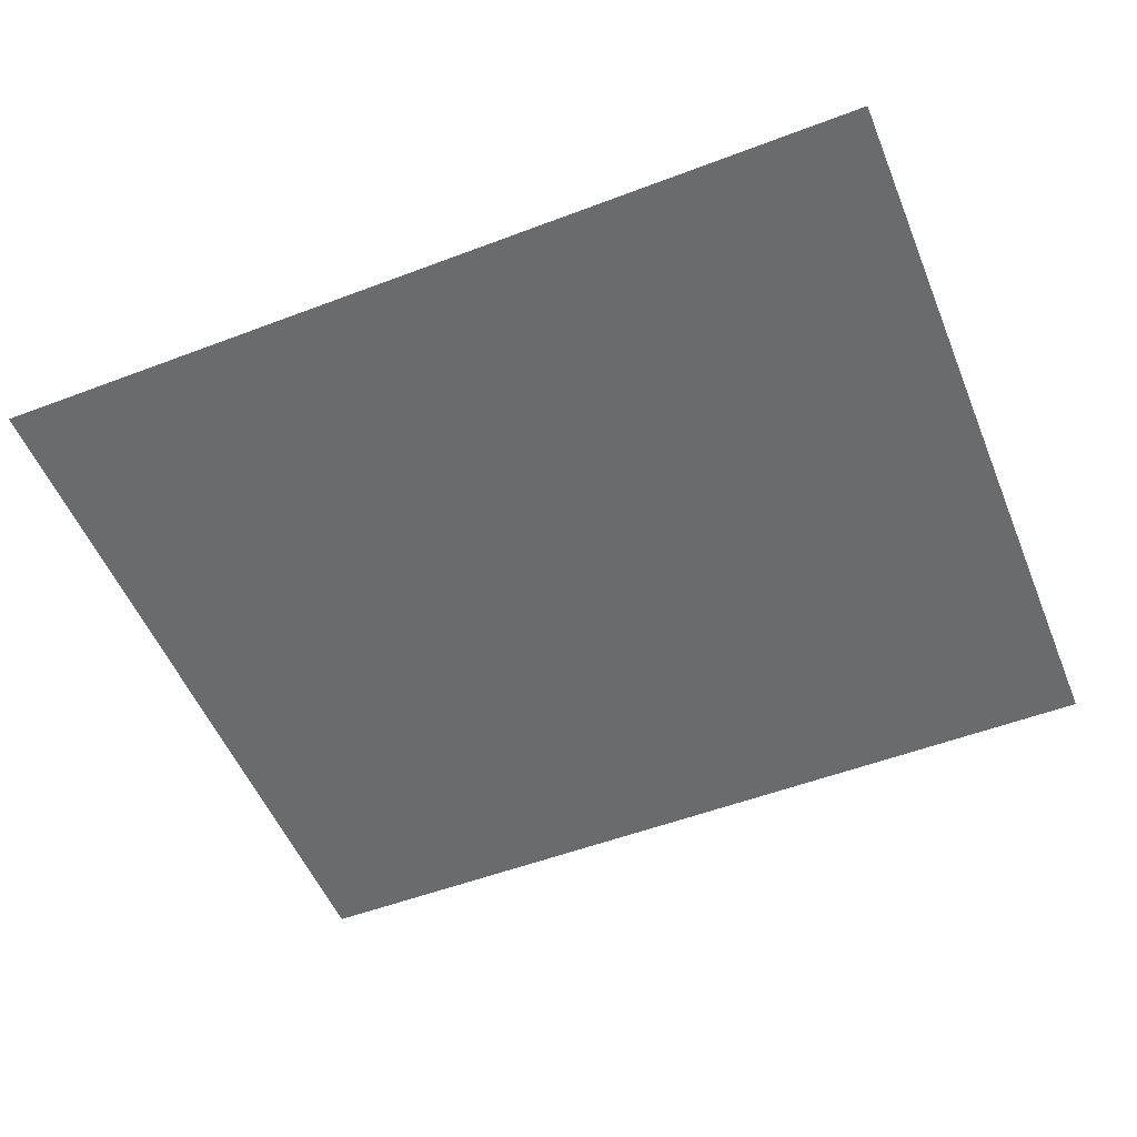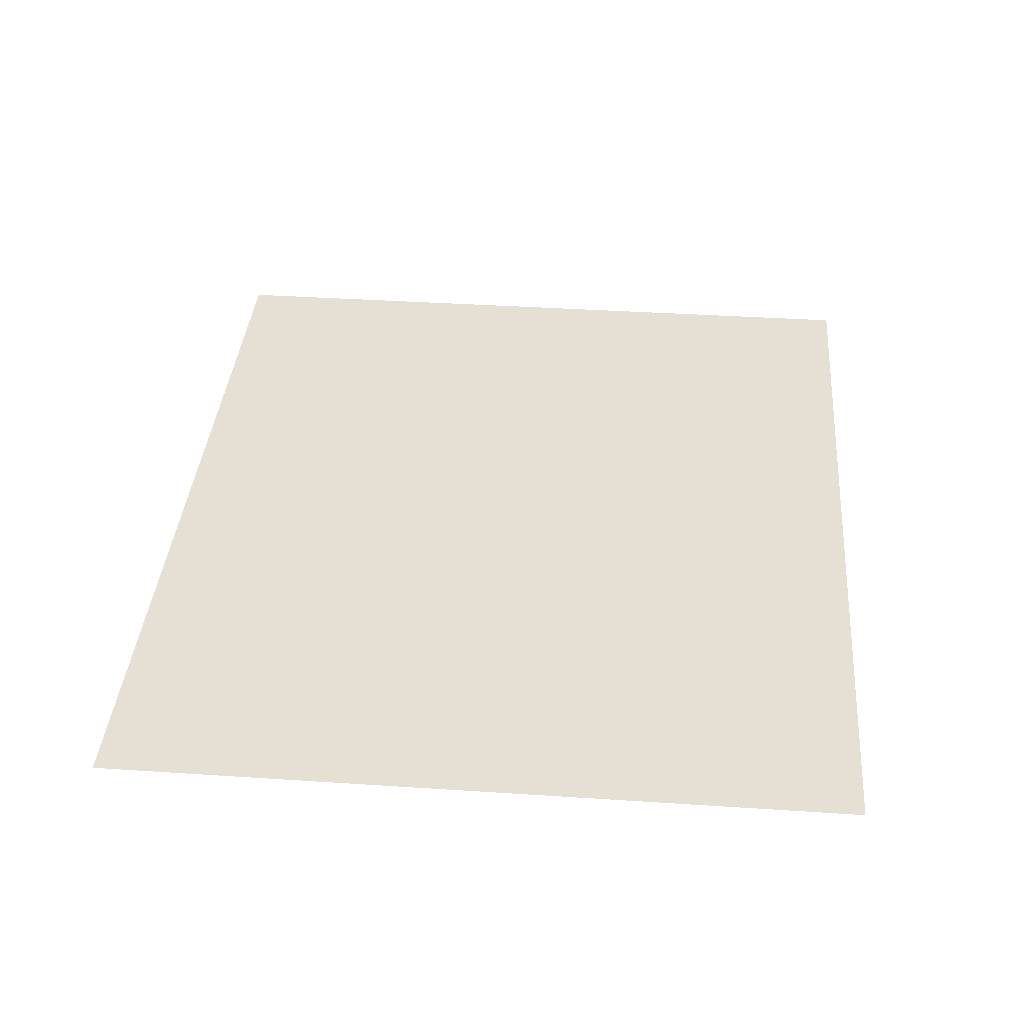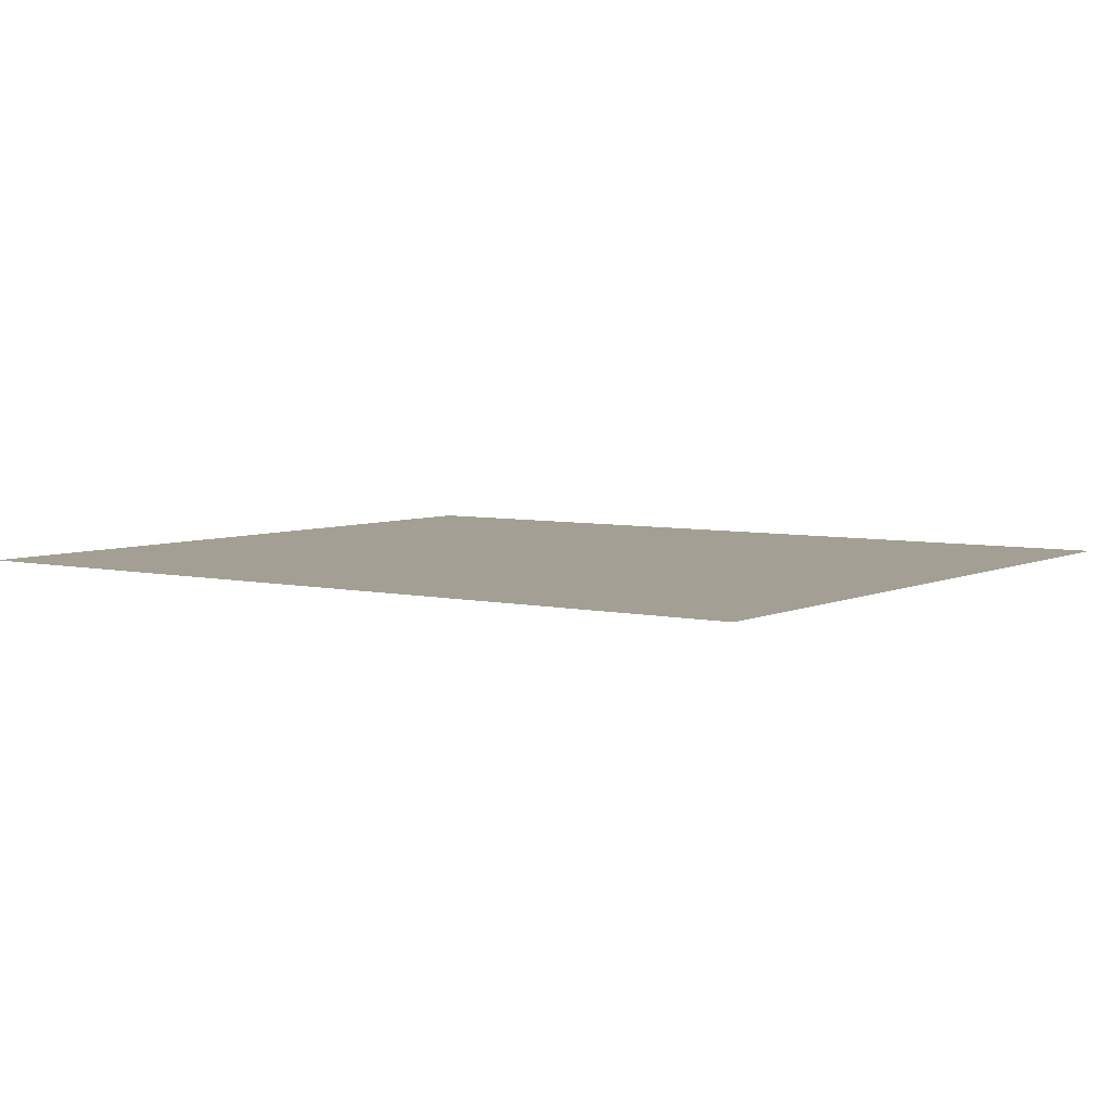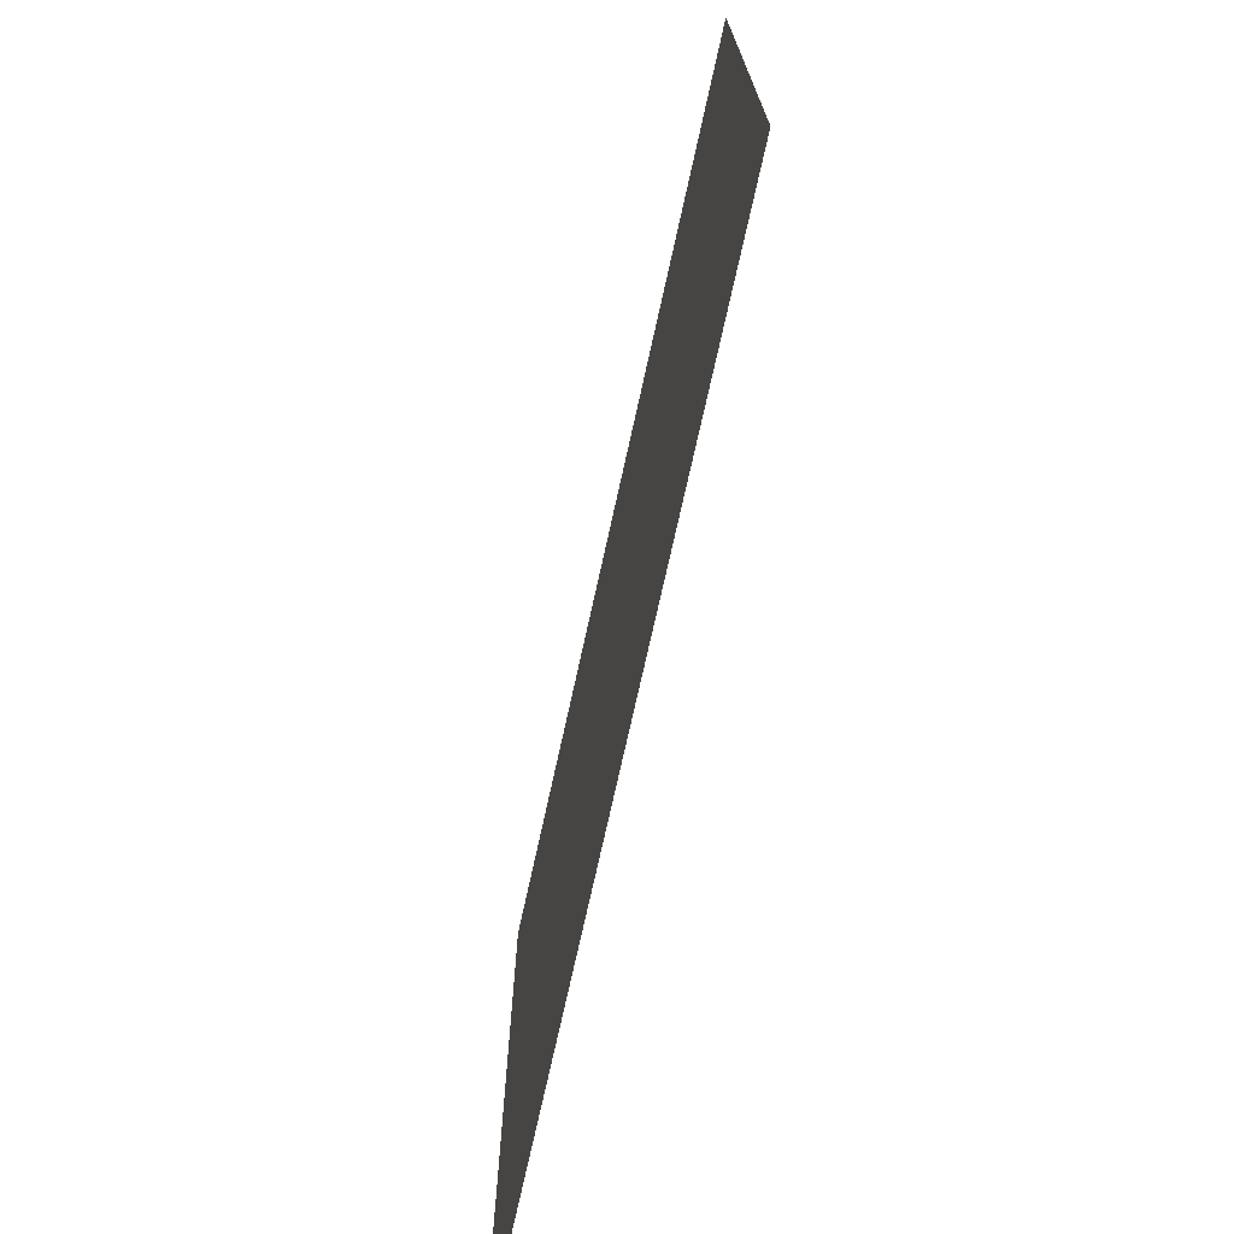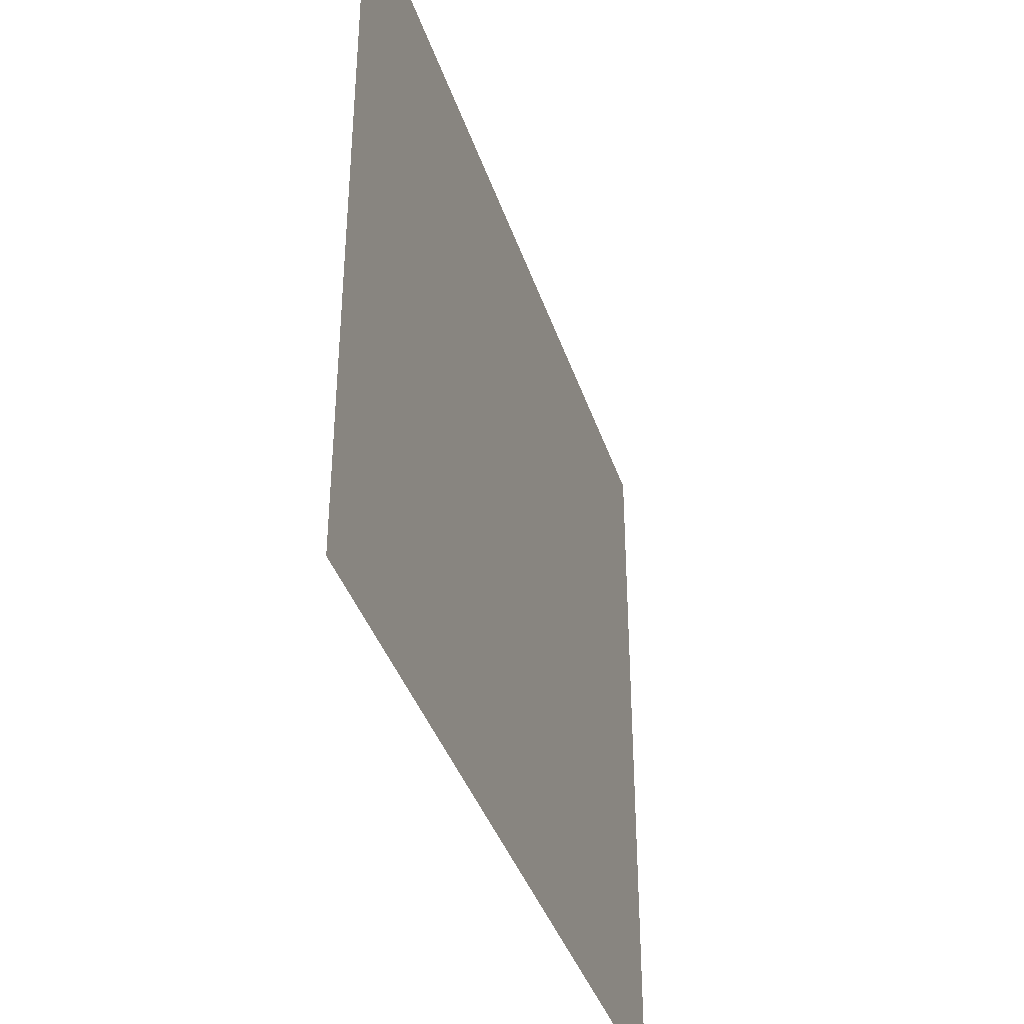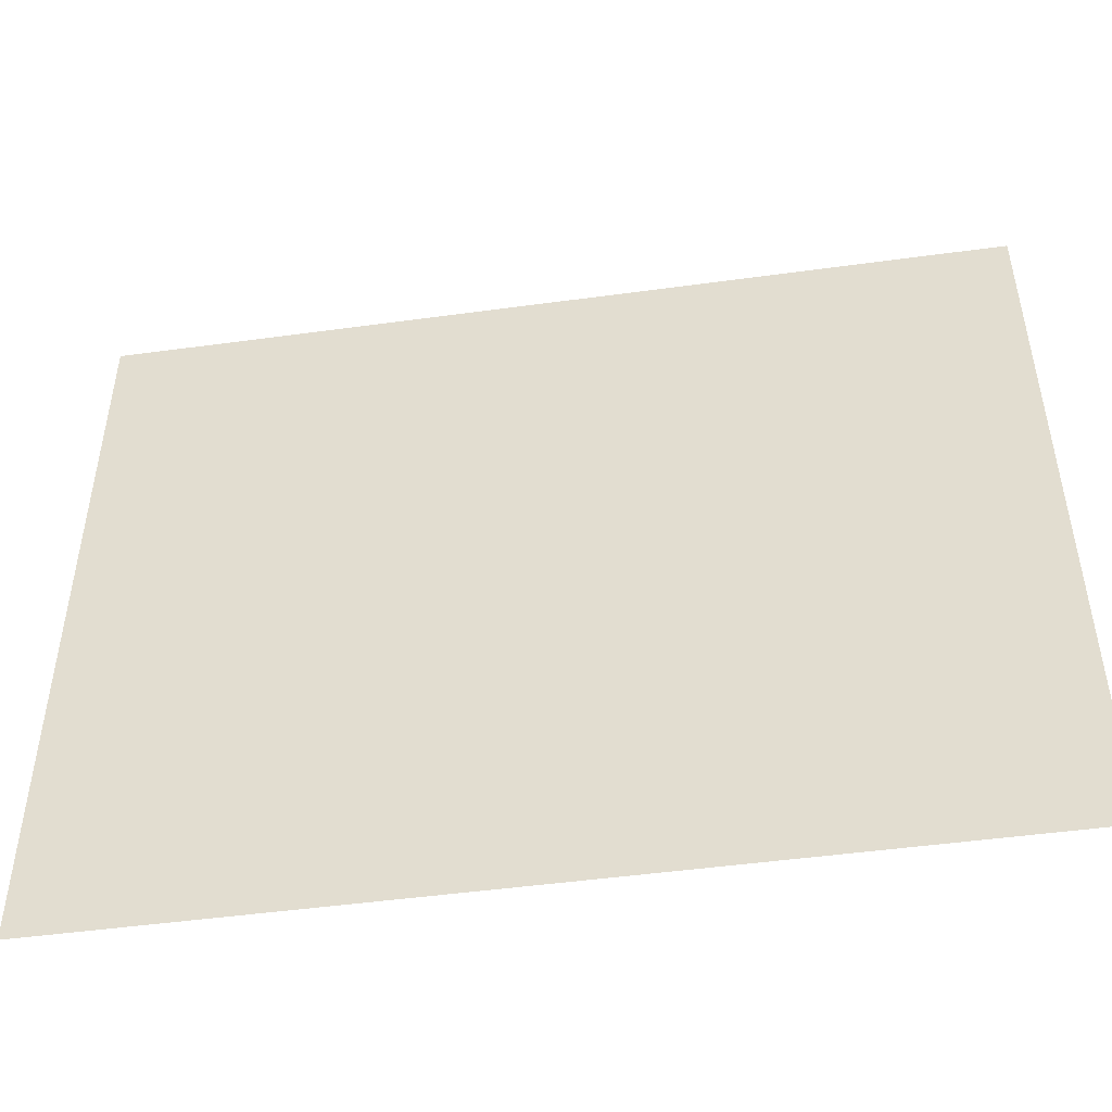
<metadata>
{"format":"obj","ext":"obj","renderer":"f3d","projection":"perspective","resolution":1024,"background":"white","views":[{"elev":-53.2,"azim":22.1,"up":"+Y"},{"elev":38.1,"azim":-85.2,"up":"+Y"},{"elev":5.4,"azim":-144.6,"up":"+Y"},{"elev":-73.1,"azim":77.6,"up":"+Z"},{"elev":-38.7,"azim":-72.6,"up":"+Z"},{"elev":-48.5,"azim":8.7,"up":"+Z"}]}
</metadata>
<code>
v  -50.22 2.069 41.99
v  44.37 2.069 41.99
v  44.37 2.069 -38.89
v  -50.22 2.069 -38.89
g Plane002
f 1 2 3 4

</code>
